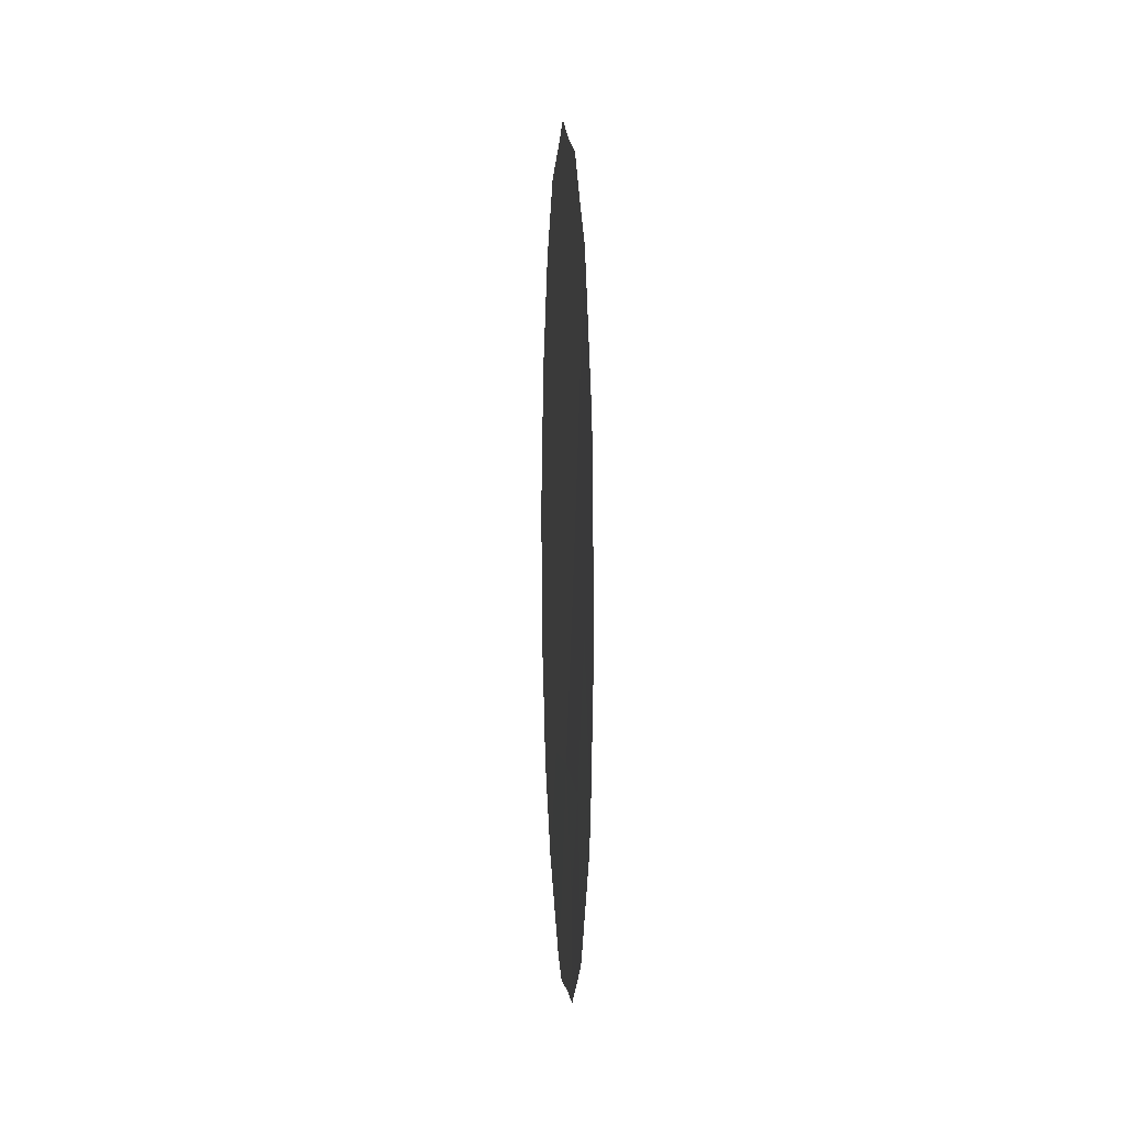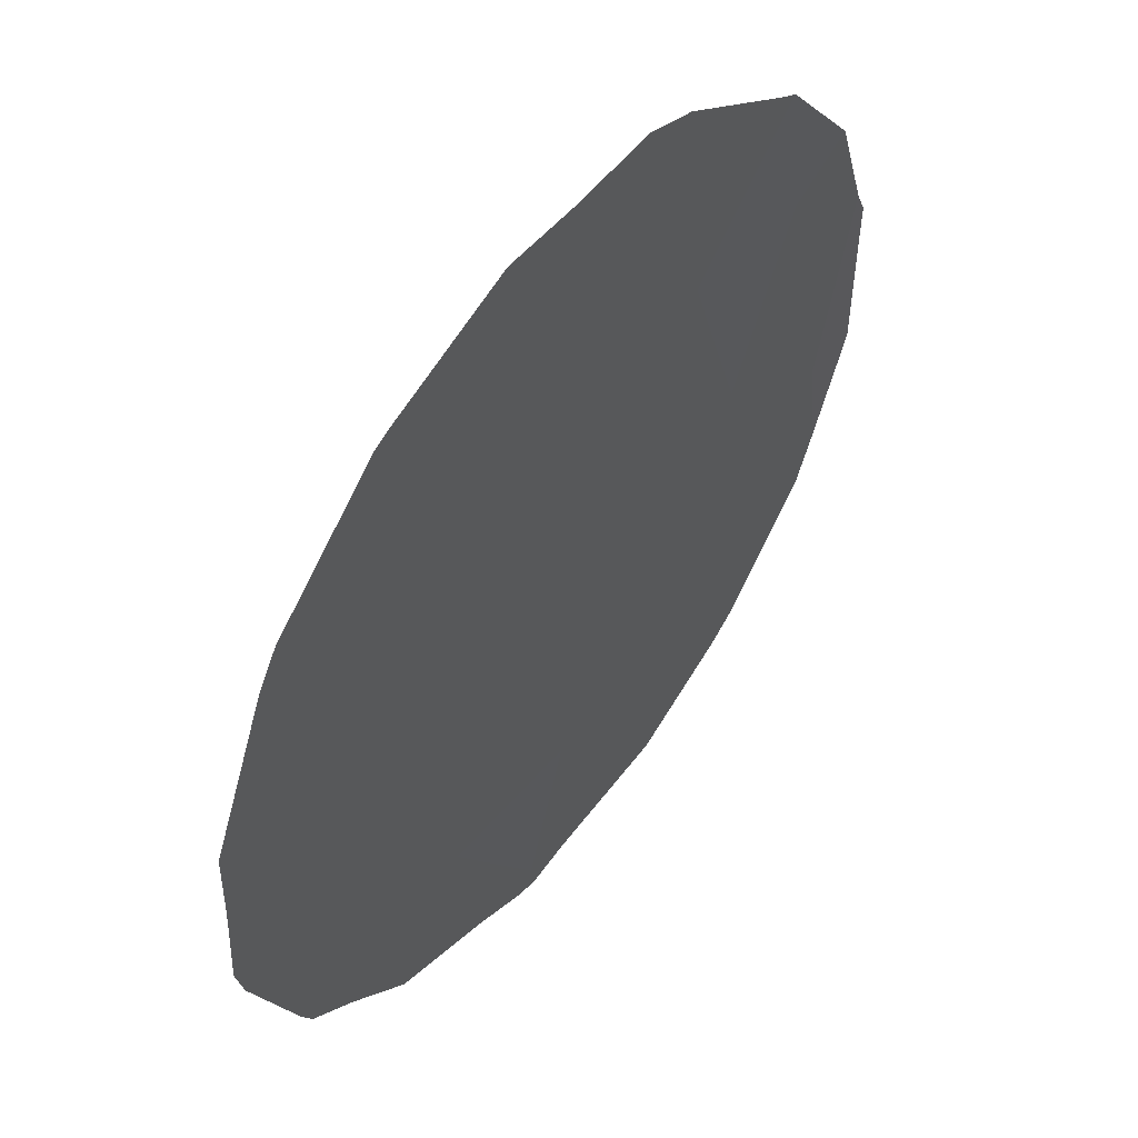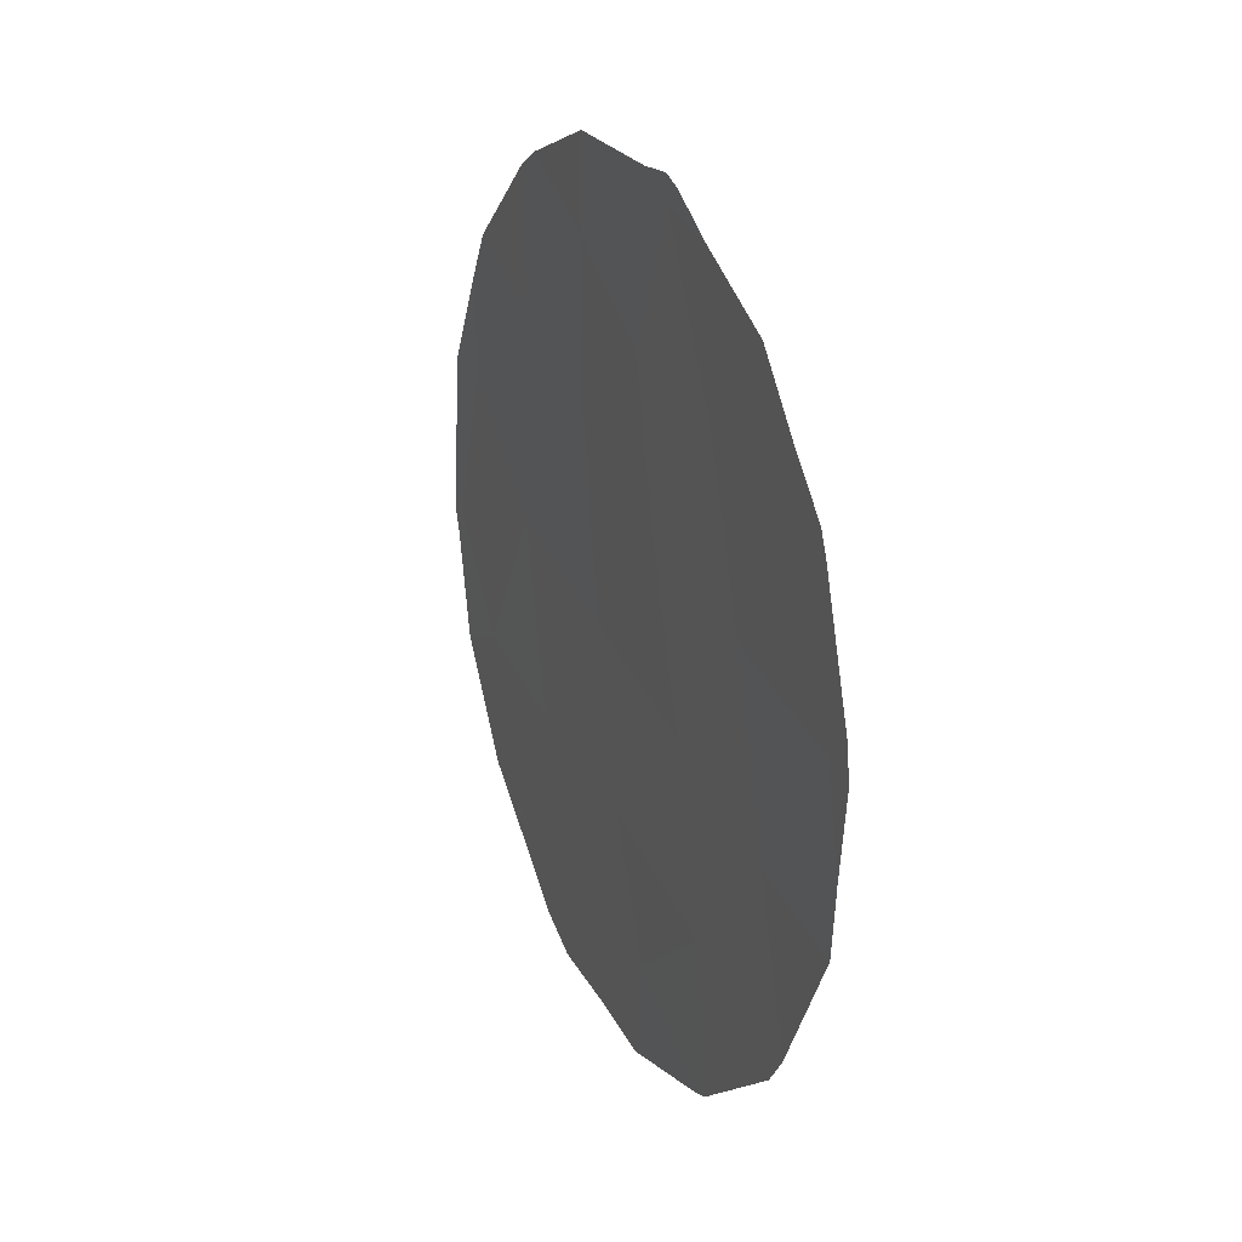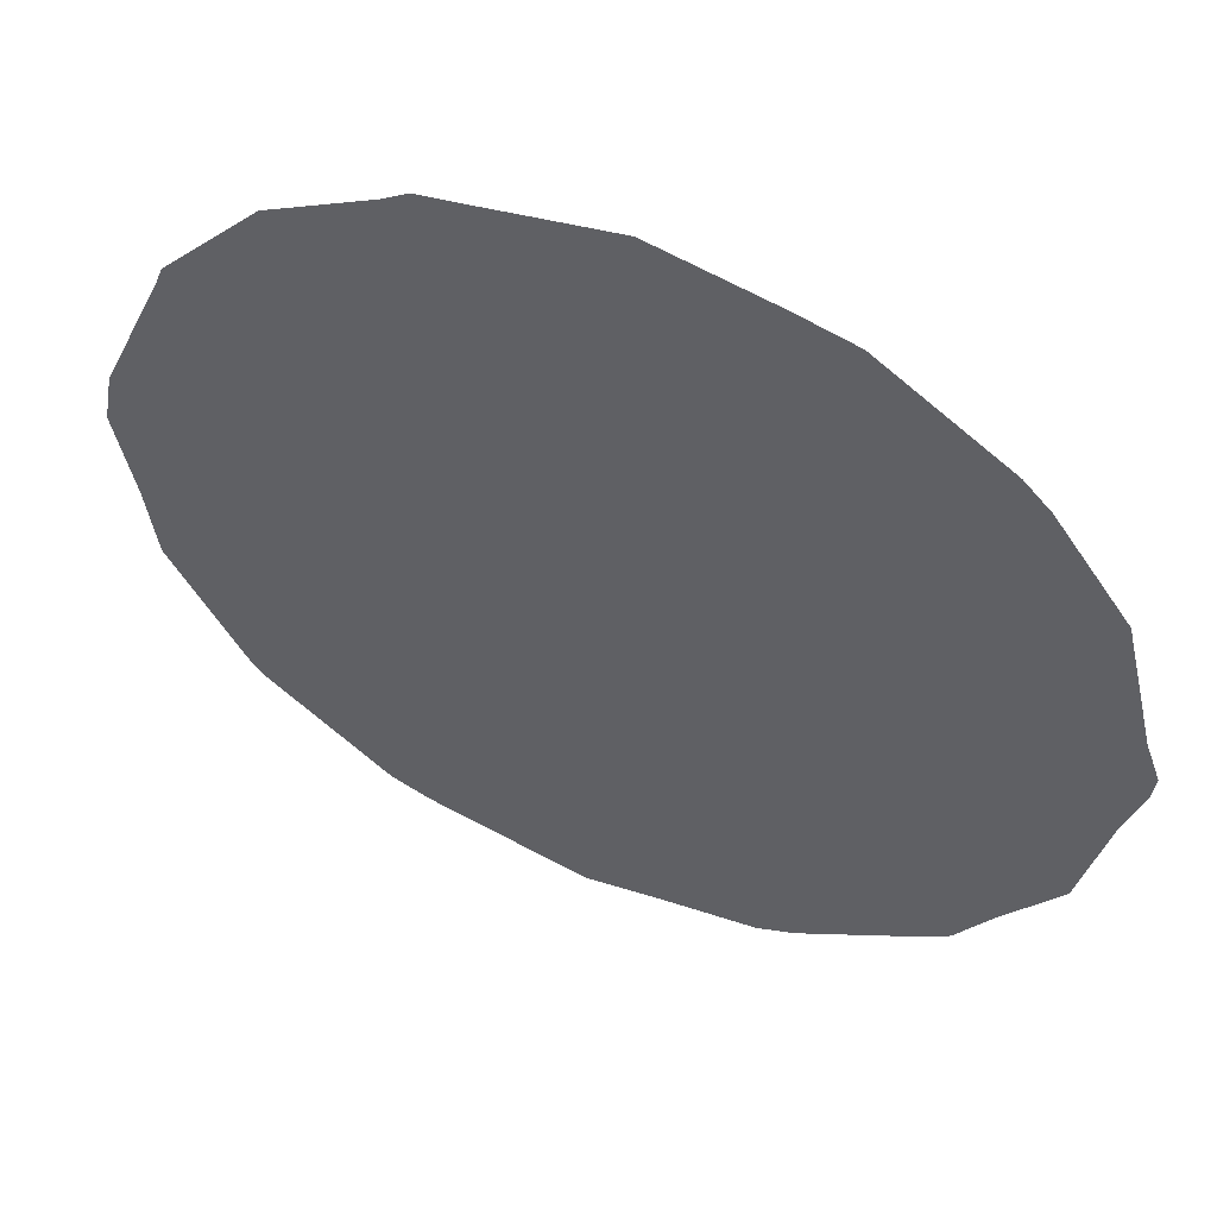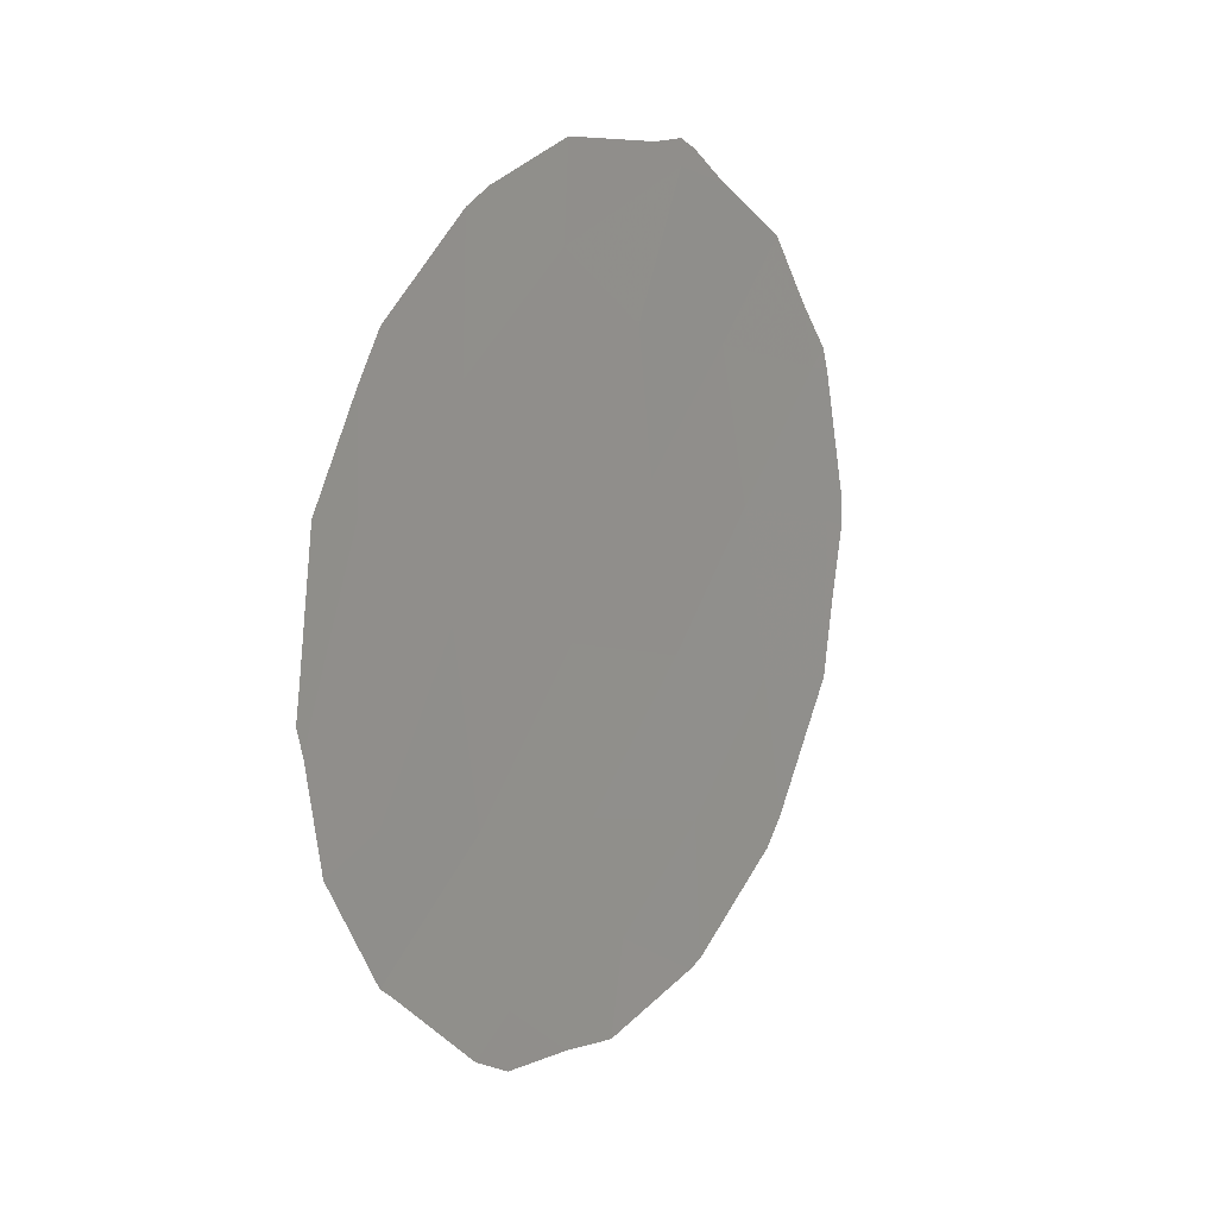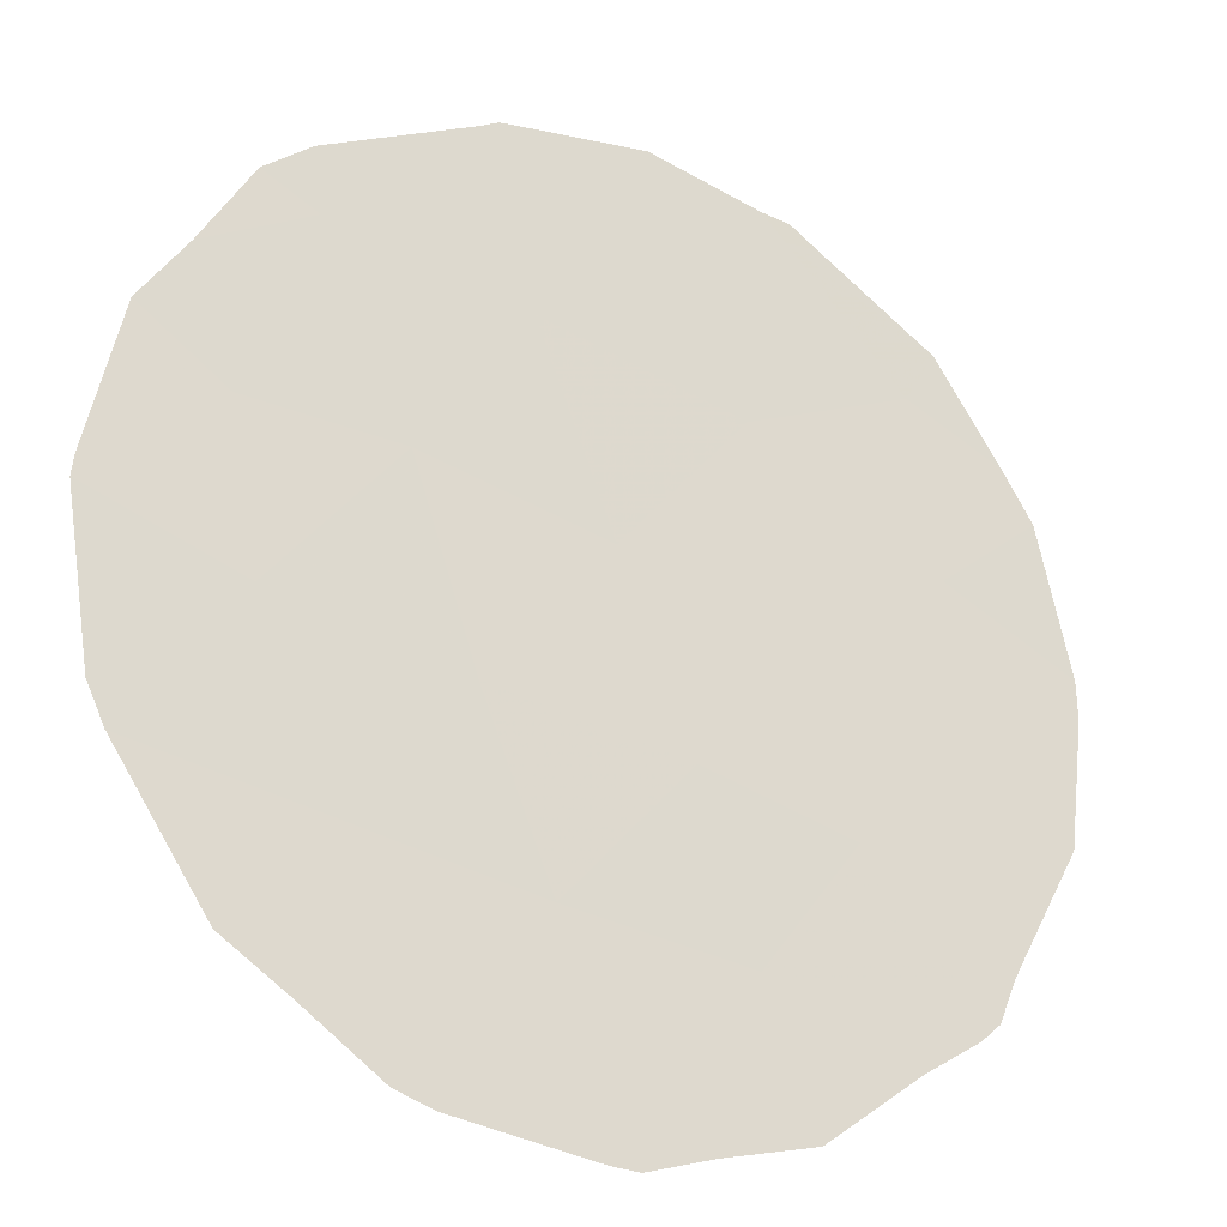
<metadata>
{"format":"obj","ext":"obj","renderer":"f3d","projection":"perspective","resolution":1024,"background":"white","views":[{"elev":-11.7,"azim":33.4,"up":"+Z"},{"elev":-30.1,"azim":-176.5,"up":"+Y"},{"elev":19.6,"azim":13.0,"up":"+Z"},{"elev":15.1,"azim":-61.9,"up":"+Y"},{"elev":13.2,"azim":-108.7,"up":"+Z"},{"elev":-68.0,"azim":-127.8,"up":"+Y"}]}
</metadata>
<code>
v 64.94 62.98 12.9
v 65.8 61.79 13.91
v 64.26 63.8 16.59
v 65.95 61.45 19.5
v 65.35 62.19 21.54
v 64.06 63.93 20.83
v 67.46 59.46 17.05
v 66.32 61 17.53
v 67.17 59.81 19.01
v 66.67 60.58 15.34
v 62.13 66.6 18.55
v 64.55 63.47 14.51
v 64.91 62.82 19.89
v 63.01 65.46 17.19
v 64.06 64 18.81
v 61.73 67.18 16.74
v 65.12 62.6 18.16
v 62.33 66.41 15.36
v 65.5 62.15 16.02
v 63.08 65.3 19.66
v 63.32 65.12 14.89
v 63.66 64.71 12.74
v 67 60.02 19.79
v 66.59 60.54 20.65
v 65.88 61.48 21.31
v 67.69 59.15 16.93
v 67.59 59.32 15.87
v 64.08 63.88 21.95
v 65.03 62.6 21.83
v 65.49 61.98 21.72
v 64.83 63.16 11.74
v 64.3 63.86 11.91
v 66.98 60.22 13.47
v 67.53 59.43 15.03
v 66.81 60.46 13.12
v 65.92 61.67 12.14
v 65.8 61.84 12.07
v 63.3 64.95 21.52
v 67.31 59.62 19.21
v 67.38 59.53 18.92
v 67.66 59.19 17.37
v 62.31 66.3 20.31
v 63.08 65.25 21.34
v 61.83 67.09 15.08
v 62.32 66.48 13.78
v 62.35 66.44 13.69
v 62.46 66.3 13.56
v 61.73 67.13 18.63
v 62.11 66.59 19.77
v 61.59 67.36 16.69
v 61.66 67.29 16.37
v 65.33 62.2 21.84
v 63.65 64.74 12.05
v 63.3 65.2 12.36
v 61.62 67.32 17.06
f 6 13 5
f 4 9 23
f 4 23 24
f 5 4 24
f 5 24 25
f 7 27 26
f 6 5 29
f 6 29 28
f 15 20 14
f 15 3 17
f 5 25 30
f 9 4 8
f 12 21 22
f 1 22 32
f 1 32 31
f 10 33 34
f 2 36 35
f 10 2 35
f 10 35 33
f 1 31 37
f 2 1 37
f 2 37 36
f 12 2 19
f 6 28 38
f 9 40 39
f 7 26 41
f 20 43 42
f 21 3 14
f 4 17 8
f 9 39 23
f 2 12 1
f 13 4 5
f 8 7 9
f 18 44 45
f 22 21 46
f 22 46 47
f 3 15 14
f 15 6 20
f 14 20 11
f 11 49 48
f 16 50 51
f 6 15 13
f 17 13 15
f 10 7 8
f 5 52 29
f 22 54 53
f 12 3 21
f 12 22 1
f 3 12 19
f 20 6 38
f 20 38 43
f 18 16 51
f 18 51 44
f 18 21 14
f 16 18 14
f 9 7 41
f 9 41 40
f 16 11 48
f 16 48 55
f 16 55 50
f 11 20 42
f 11 42 49
f 13 17 4
f 19 17 3
f 17 19 8
f 5 30 52
f 10 8 19
f 21 18 45
f 21 45 46
f 22 53 32
f 16 14 11
f 7 10 34
f 7 34 27
f 22 47 54
f 19 2 10

</code>
